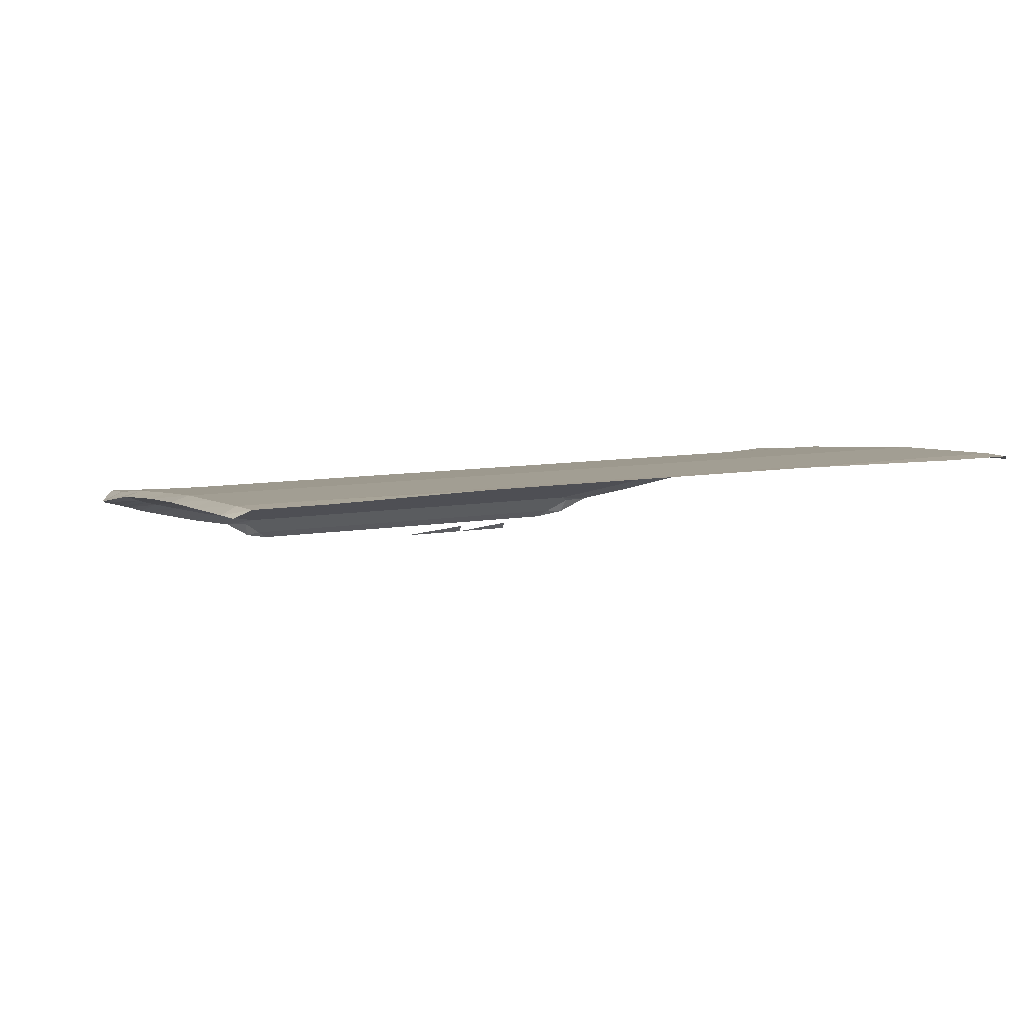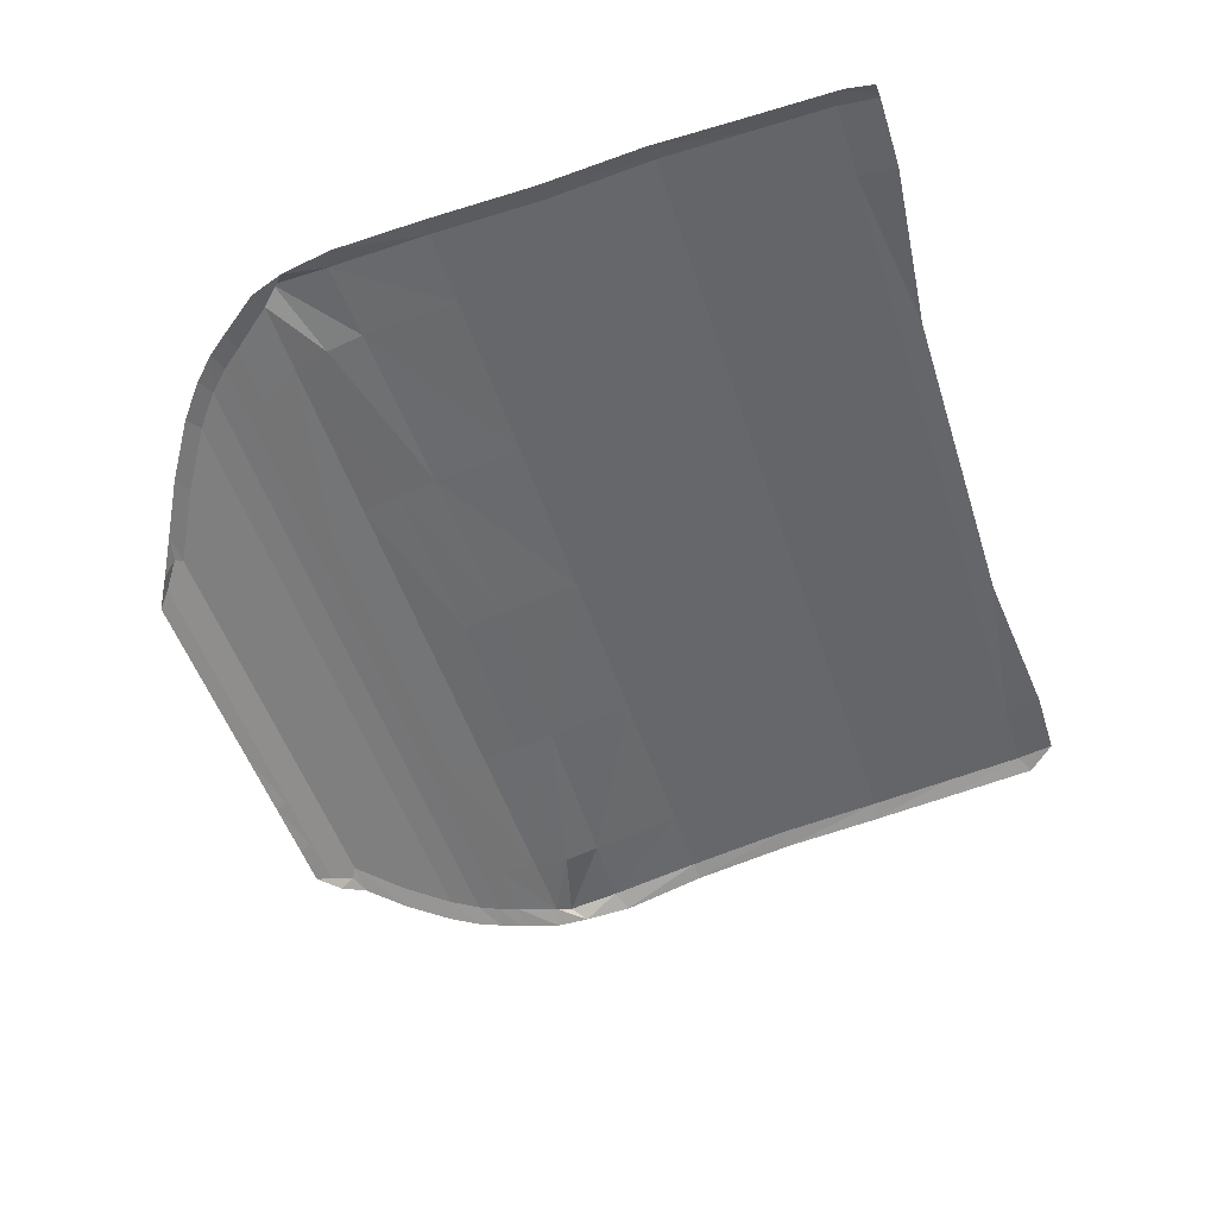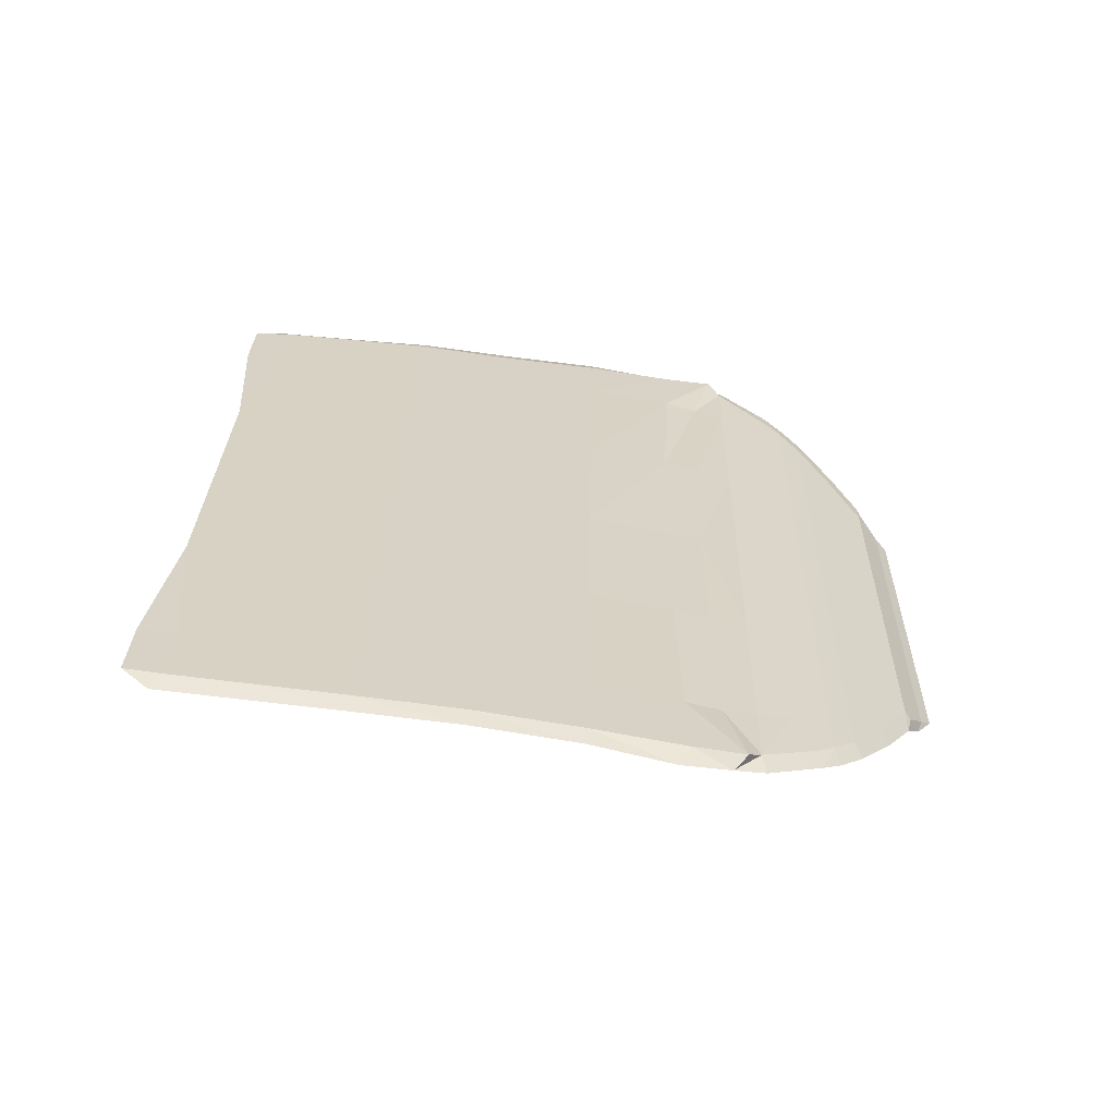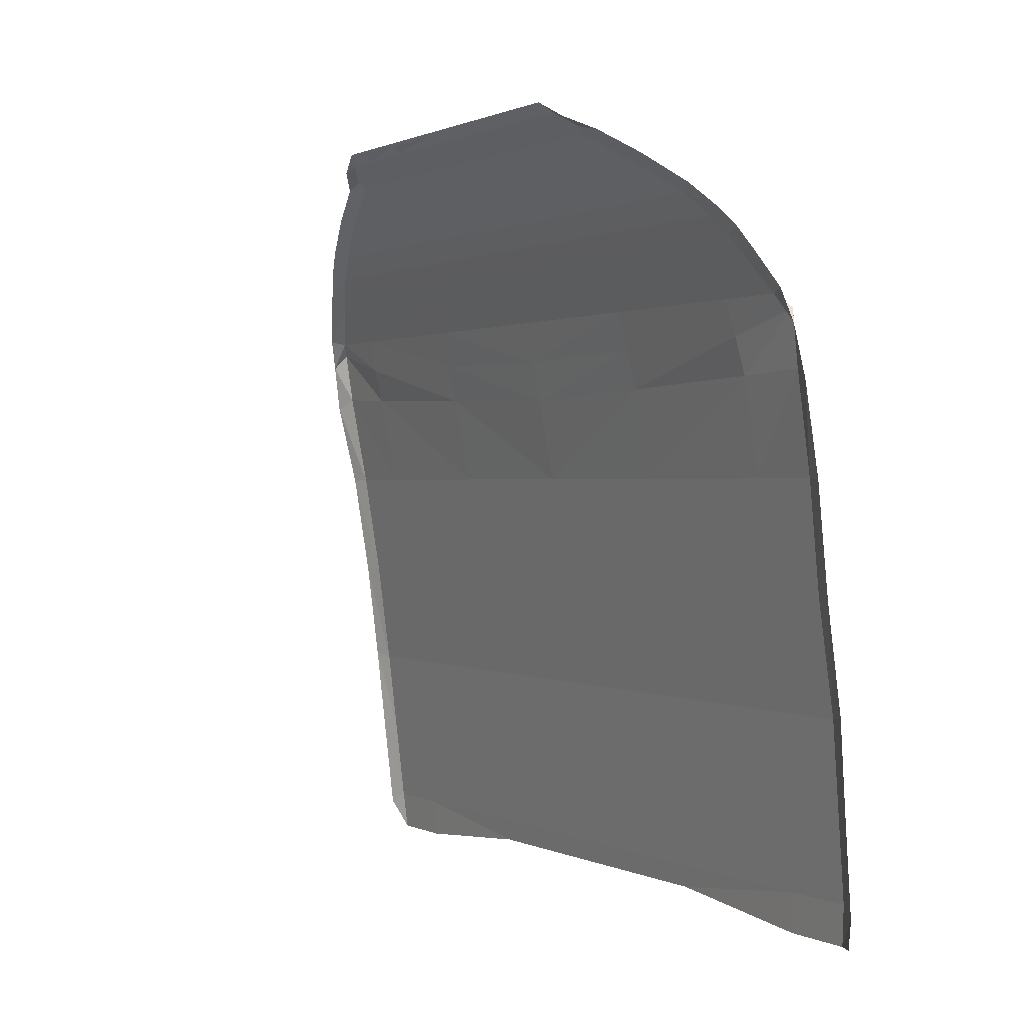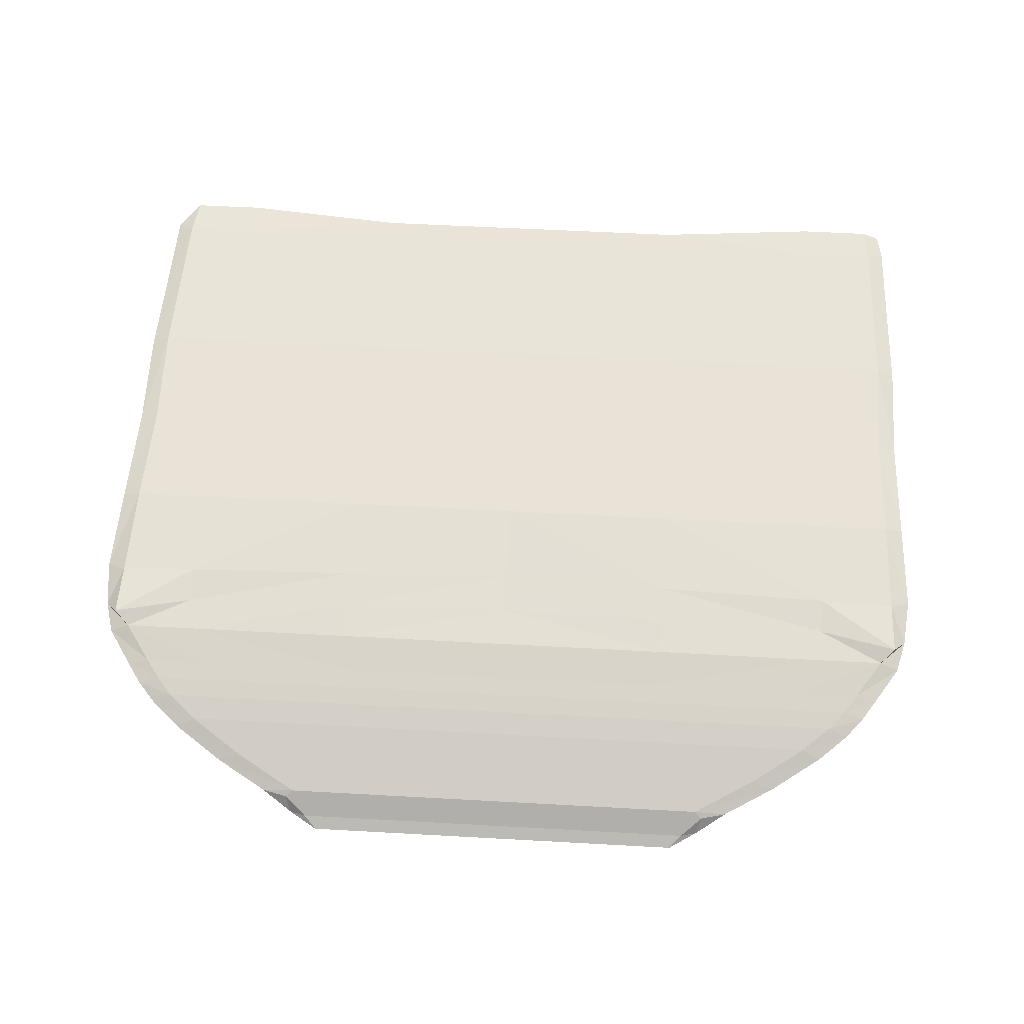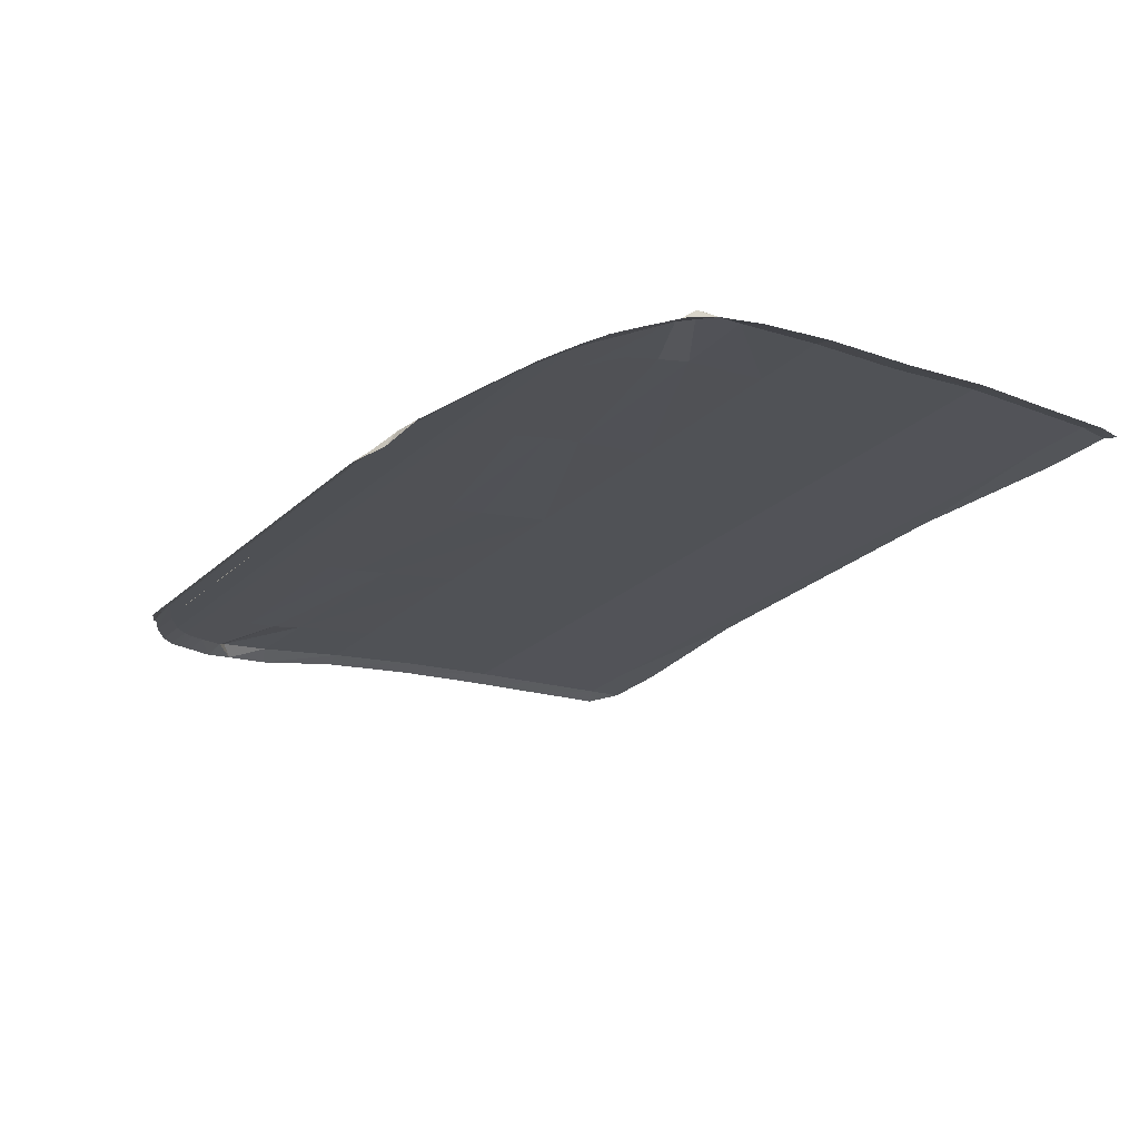
<metadata>
{"format":"obj","ext":"obj","renderer":"f3d","projection":"perspective","resolution":1024,"background":"white","views":[{"elev":10.5,"azim":157.5,"up":"+Y"},{"elev":-49.4,"azim":107.4,"up":"+Y"},{"elev":26.9,"azim":-88.8,"up":"+Y"},{"elev":0.7,"azim":59.8,"up":"+Z"},{"elev":54.5,"azim":3.4,"up":"+Y"},{"elev":-26.6,"azim":53.8,"up":"+Y"}]}
</metadata>
<code>
o s15-body.001
v 0.2373 -0.1737 0.5559
v 0.2506 -0.1634 0.5443
v 0.02446 -0.1634 0.5443
v 0.02446 -0.1737 0.5559
v 0.02446 -0.1409 0.5231
v 0.02446 -0.09182 0.4285
v 0.02446 -0.06274 0.3505
v 0.02446 -0.02774 0.177
v 0.02446 0.003841 -0.05311
v 0.02446 0.0219 -0.2334
v 0.02446 0.02455 -0.2573
v 0.02446 -0.1031 0.4528
v 0.02446 -0.0774 0.3898
v 0.02446 -0.122 0.488
v 0.02446 -0.08443 0.4091
v 0.1966 -0.1634 0.5443
v 0.02446 -0.04524 0.2638
v 0.02446 -0.05399 0.3072
v 0.02446 -0.01195 0.06194
v 0.2688 -0.165 0.5388
v 0.02446 0.01287 -0.1432
v 0.1865 -0.1737 0.5559
v 0.4095 -0.02774 0.177
v 0.4043 -0.06316 0.3505
v 0.3976 0.02456 -0.2749
v 0.2408 -0.1409 0.5231
v 0.2925 -0.122 0.488
v 0.4064 0.003841 -0.05311
v 0.3358 -0.1031 0.4528
v 0.3587 -0.09182 0.4285
v 0.3718 -0.08443 0.4091
v 0.4017 0.0219 -0.2334
v 0.3825 -0.0774 0.3898
v 0.4125 -0.04524 0.2765
v 0.4111 -0.05549 0.3145
v 0.4051 -0.01195 0.06194
v 0.4041 0.01287 -0.1432
v 0.1105 -0.1634 0.5443
v 0.1055 -0.1737 0.5559
v 0.217 -0.02774 0.177
v 0.1326 -0.1409 0.5231
v 0.2154 0.003841 -0.05311
v 0.1916 -0.09182 0.4285
v 0.2131 0.0219 -0.2334
v 0.2185 -0.04524 0.2702
v 0.2178 -0.05399 0.3108
v 0.2148 -0.01195 0.06194
v 0.2143 0.01287 -0.1432
v 0.2144 -0.06274 0.3505
v 0.211 0.02455 -0.2573
v 0.1585 -0.122 0.488
v 0.1801 -0.1031 0.4528
v 0.1982 -0.08443 0.4091
v 0.2035 -0.0774 0.3898
v 0.2656 -0.1409 0.5231
v 0.3015 -0.1443 0.5225
v 0.2739 -0.1466 0.5285
v 0.4217 -0.09182 0.4285
v 0.4426 -0.09943 0.4347
v 0.4828 -0.06274 0.3505
v 0.5037 -0.07092 0.3547
v 0.5127 -0.0334 0.1757
v 0.4927 -0.02774 0.177
v 0.5084 -0.002929 -0.04967
v 0.4885 0.003841 -0.05311
v 0.5011 0.01561 -0.2446
v 0.4822 0.0219 -0.2334
v 0.4769 0.02456 -0.2749
v 0.496 0.01691 -0.2745
v 0.4112 -0.111 0.4602
v 0.3912 -0.1031 0.4528
v 0.4775 -0.08307 0.3927
v 0.4538 -0.0774 0.3898
v 0.357 -0.129 0.4936
v 0.3338 -0.122 0.488
v 0.4622 -0.09029 0.414
v 0.4395 -0.08443 0.4091
v 0.4967 -0.04524 0.2801
v 0.5186 -0.05314 0.269
v 0.5128 -0.06214 0.3211
v 0.4988 -0.05268 0.3367
v 0.4868 -0.01195 0.06194
v 0.5071 -0.01738 0.06116
v 0.4854 0.01287 -0.1432
v 0.5048 0.005431 -0.1396
v 0.2217 -0.1859 0.5488
v 0.1084 -0.1764 0.541
v 0.1083 -0.1859 0.5488
v 0.02446 -0.1859 0.5488
v 0.178 -0.1859 0.5488
v -0.1883 -0.1737 0.5559
v -0.2017 -0.1634 0.5443
v -0.1477 -0.1634 0.5443
v -0.2198 -0.165 0.5388
v -0.1376 -0.1737 0.5559
v -0.3606 -0.02774 0.177
v -0.3554 -0.06316 0.3505
v -0.3487 0.02456 -0.2749
v -0.1918 -0.1409 0.5231
v -0.2436 -0.122 0.488
v -0.3575 0.003841 -0.05311
v -0.2869 -0.1031 0.4528
v -0.3098 -0.09182 0.4285
v -0.3229 -0.08443 0.4091
v -0.3528 0.0219 -0.2334
v -0.3336 -0.0774 0.3898
v -0.3636 -0.04524 0.2765
v -0.3622 -0.05549 0.3145
v -0.3562 -0.01195 0.06194
v -0.3551 0.01287 -0.1432
v -0.06163 -0.1634 0.5443
v -0.05656 -0.1737 0.5559
v -0.1681 -0.02774 0.177
v -0.08369 -0.1409 0.5231
v -0.1665 0.003841 -0.05311
v -0.1427 -0.09182 0.4285
v -0.1642 0.0219 -0.2334
v -0.1695 -0.04524 0.2702
v -0.1688 -0.05399 0.3108
v -0.1658 -0.01195 0.06194
v -0.1653 0.01287 -0.1432
v -0.1655 -0.06274 0.3505
v -0.1621 0.02455 -0.2573
v -0.1096 -0.122 0.488
v -0.1312 -0.1031 0.4528
v -0.1492 -0.08443 0.4091
v -0.1546 -0.0774 0.3898
v -0.2167 -0.1409 0.5231
v -0.2526 -0.1443 0.5225
v -0.225 -0.1466 0.5285
v -0.3728 -0.09182 0.4285
v -0.3937 -0.09943 0.4347
v -0.4339 -0.06274 0.3505
v -0.4548 -0.07092 0.3547
v -0.4638 -0.0334 0.1757
v -0.4438 -0.02774 0.177
v -0.4595 -0.002929 -0.04967
v -0.4396 0.003841 -0.05311
v -0.4522 0.01561 -0.2446
v -0.4333 0.0219 -0.2334
v -0.428 0.02456 -0.2749
v -0.447 0.01691 -0.2745
v -0.3623 -0.111 0.4602
v -0.3423 -0.1031 0.4528
v -0.4285 -0.08307 0.3927
v -0.4049 -0.0774 0.3898
v -0.3081 -0.129 0.4936
v -0.2849 -0.122 0.488
v -0.4133 -0.09029 0.414
v -0.3906 -0.08443 0.4091
v -0.4478 -0.04524 0.2801
v -0.4697 -0.05314 0.269
v -0.4639 -0.06214 0.3211
v -0.4499 -0.05268 0.3367
v -0.4379 -0.01195 0.06194
v -0.4582 -0.01738 0.06116
v -0.4364 0.01287 -0.1432
v -0.4559 0.005431 -0.1396
v -0.1728 -0.1859 0.5488
v -0.173 -0.1764 0.541
v -0.05952 -0.1764 0.541
v -0.05942 -0.1859 0.5488
v -0.1293 -0.1764 0.541
v -0.1291 -0.1859 0.5488
f 22 2 1
f 45 8 17
f 51 5 14
f 47 9 19
f 52 14 12
f 53 6 15
f 43 12 6
f 48 10 21
f 54 15 13
f 49 13 7
f 44 11 10
f 41 3 5
f 84 32 37
f 46 17 18
f 49 18 7
f 40 19 8
f 82 28 36
f 78 23 34
f 81 34 35
f 77 30 31
f 73 31 33
f 75 26 27
f 42 21 9
f 65 37 28
f 71 27 29
f 67 25 32
f 63 36 23
f 60 35 24
f 60 33 24
f 58 29 30
f 39 16 22
f 4 38 39
f 28 48 42
f 23 47 40
f 24 46 49
f 35 45 46
f 26 38 41
f 32 50 44
f 24 54 49
f 33 53 54
f 37 44 48
f 30 52 43
f 31 43 53
f 29 51 52
f 36 42 47
f 27 41 51
f 34 40 45
f 55 56 57
f 71 59 70
f 73 61 72
f 79 63 78
f 83 65 82
f 85 67 84
f 66 68 67
f 75 70 74
f 77 72 76
f 55 74 56
f 58 76 59
f 78 80 79
f 60 80 61
f 62 82 63
f 64 84 65
f 2 16 26
f 94 129 130
f 95 92 93
f 118 8 113
f 124 5 114
f 120 9 115
f 125 14 124
f 126 6 116
f 116 12 125
f 121 10 117
f 127 15 126
f 122 13 127
f 117 11 123
f 114 3 111
f 157 105 140
f 119 17 118
f 122 18 119
f 113 19 120
f 155 101 138
f 151 96 136
f 154 107 151
f 150 103 131
f 146 104 150
f 148 99 128
f 91 94 92
f 115 21 121
f 138 110 157
f 144 100 148
f 140 98 141
f 136 109 155
f 133 108 154
f 133 106 146
f 131 102 144
f 112 93 111
f 4 111 3
f 101 121 110
f 96 120 109
f 97 119 108
f 108 118 107
f 99 111 93
f 105 123 98
f 97 127 106
f 106 126 104
f 110 117 105
f 103 125 102
f 104 116 103
f 102 124 100
f 109 115 101
f 100 114 99
f 107 113 96
f 128 130 129
f 144 132 131
f 146 134 133
f 152 136 135
f 156 138 137
f 158 140 139
f 148 143 144
f 150 145 146
f 128 147 148
f 131 149 150
f 151 153 154
f 133 153 154
f 135 155 156
f 137 157 158
f 99 93 92
f 20 2 57
f 57 56 20
f 22 16 2
f 45 40 8
f 51 41 5
f 47 42 9
f 52 51 14
f 53 43 6
f 43 52 12
f 48 44 10
f 54 53 15
f 49 54 13
f 44 50 11
f 41 38 3
f 84 67 32
f 46 45 17
f 49 46 18
f 40 47 19
f 82 65 28
f 78 63 23
f 81 78 34
f 77 58 30
f 73 77 31
f 75 55 26
f 1 2 20
f 42 48 21
f 65 84 37
f 71 75 27
f 67 68 25
f 63 82 36
f 60 81 35
f 60 73 33
f 58 71 29
f 39 38 16
f 4 3 38
f 28 37 48
f 23 36 47
f 24 35 46
f 35 34 45
f 26 16 38
f 32 25 50
f 24 33 54
f 33 31 53
f 37 32 44
f 30 29 52
f 31 30 43
f 29 27 51
f 36 28 42
f 27 26 41
f 34 23 40
f 71 58 59
f 73 60 61
f 79 62 63
f 83 64 65
f 85 66 67
f 66 69 68
f 75 71 70
f 77 73 72
f 55 75 74
f 58 77 76
f 78 81 80
f 60 81 80
f 62 83 82
f 64 85 84
f 26 55 2
f 55 57 2
f 130 92 94
f 95 91 92
f 118 17 8
f 124 14 5
f 120 19 9
f 125 12 14
f 126 15 6
f 116 6 12
f 121 21 10
f 127 13 15
f 122 7 13
f 117 10 11
f 114 5 3
f 157 110 105
f 119 18 17
f 122 7 18
f 113 8 19
f 155 109 101
f 151 107 96
f 154 108 107
f 150 104 103
f 146 106 104
f 148 100 99
f 115 9 21
f 138 101 110
f 144 102 100
f 140 105 98
f 136 96 109
f 133 97 108
f 133 97 106
f 131 103 102
f 112 95 93
f 4 112 111
f 101 115 121
f 96 113 120
f 97 122 119
f 108 119 118
f 99 114 111
f 105 117 123
f 97 122 127
f 106 127 126
f 110 121 117
f 103 116 125
f 104 126 116
f 102 125 124
f 109 120 115
f 100 124 114
f 107 118 113
f 144 143 132
f 146 145 134
f 152 151 136
f 156 155 138
f 158 157 140
f 139 140 141
f 148 147 143
f 150 149 145
f 128 129 147
f 131 132 149
f 151 152 153
f 133 134 153
f 135 136 155
f 137 138 157
f 130 128 92
f 128 99 92
f 162 164 163
f 89 162 161
l 88 89
l 86 90
l 90 88
l 139 142
l 159 164
l 87 89
l 160 164

</code>
